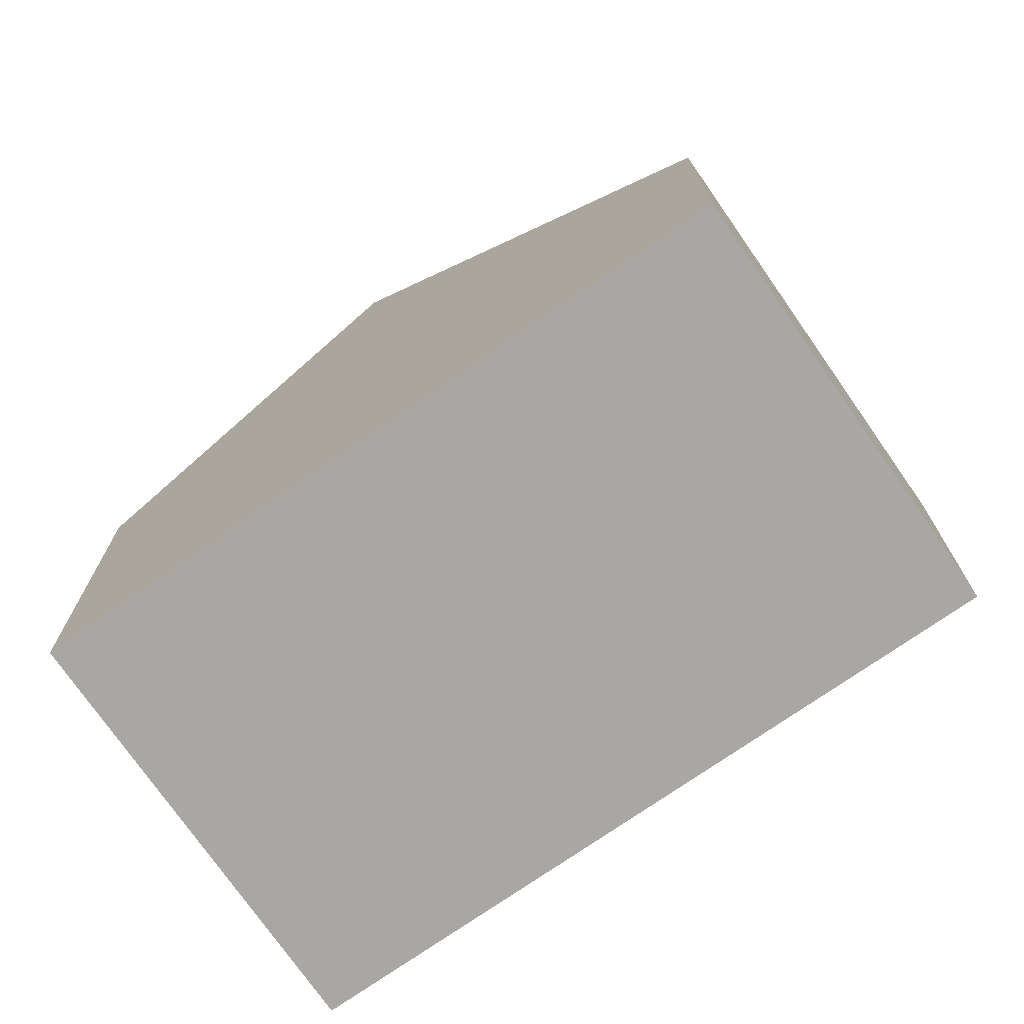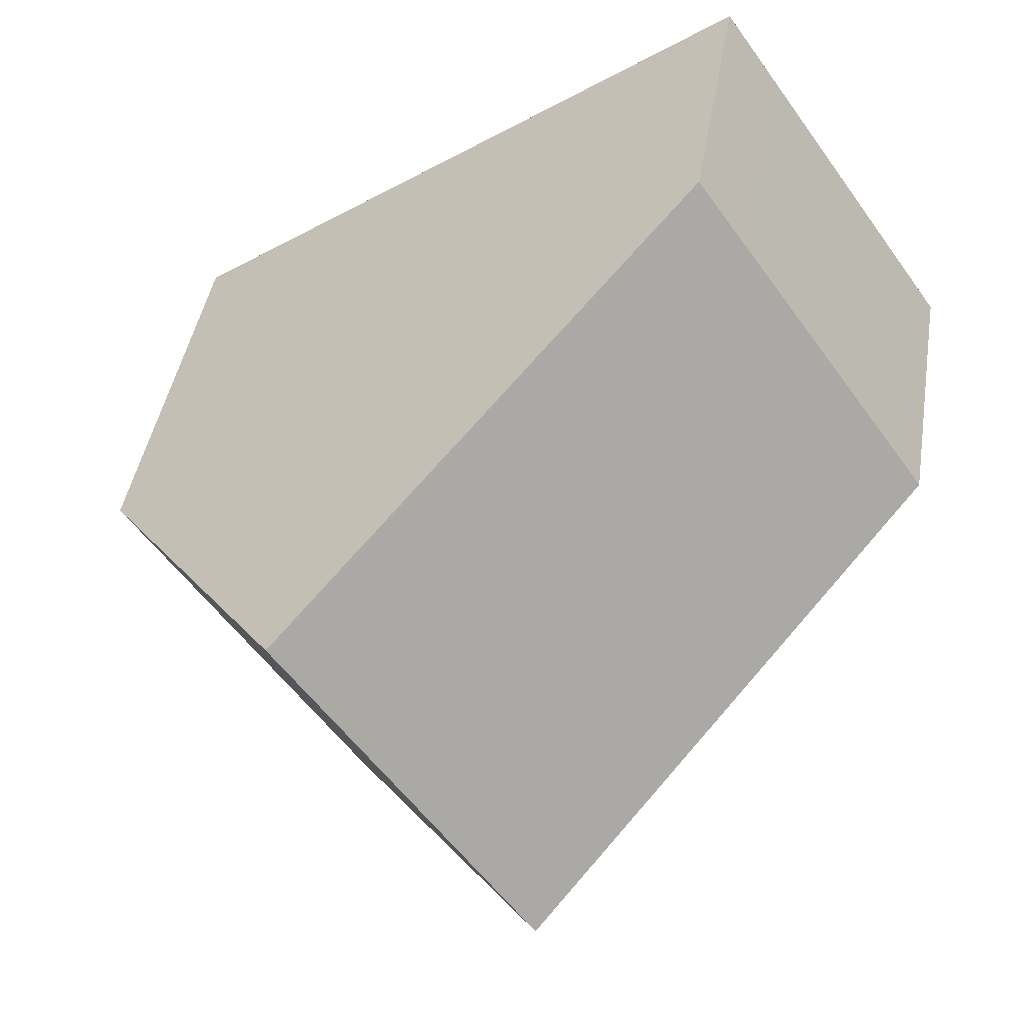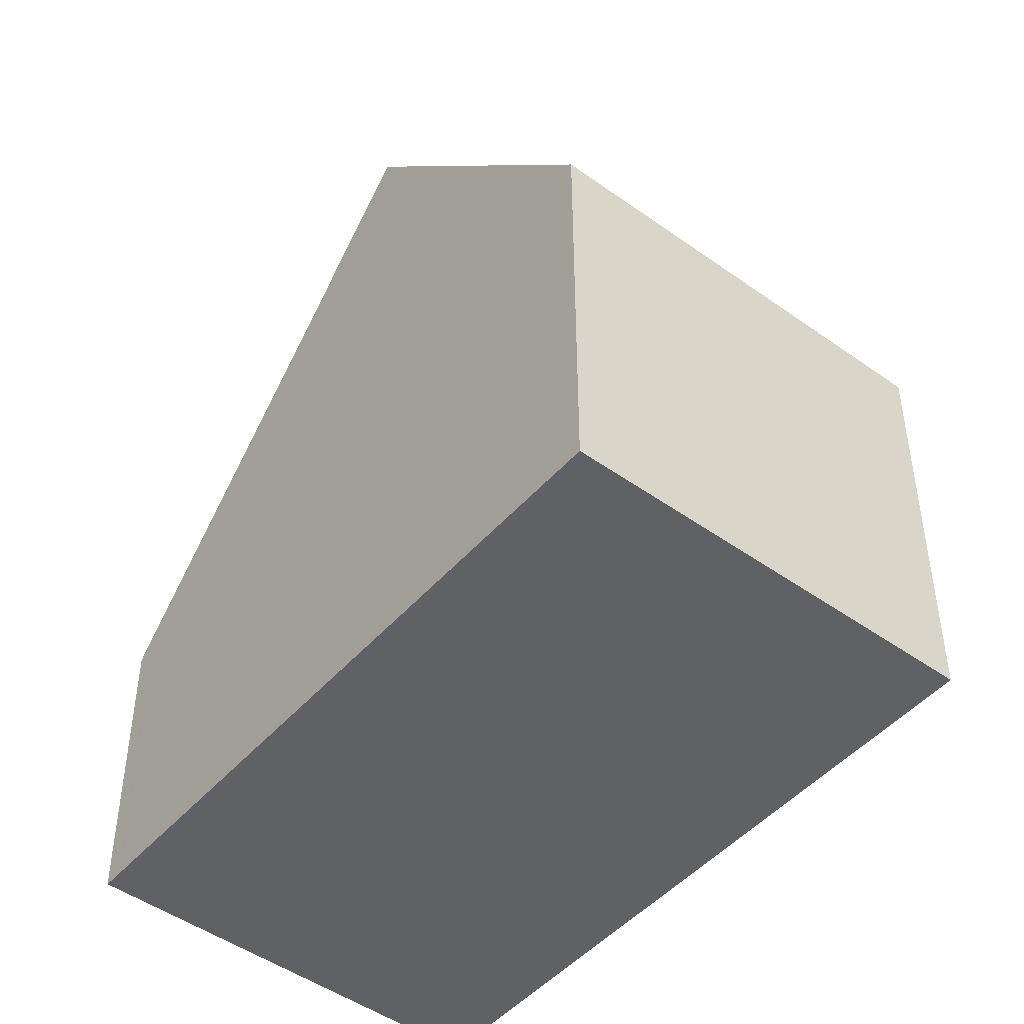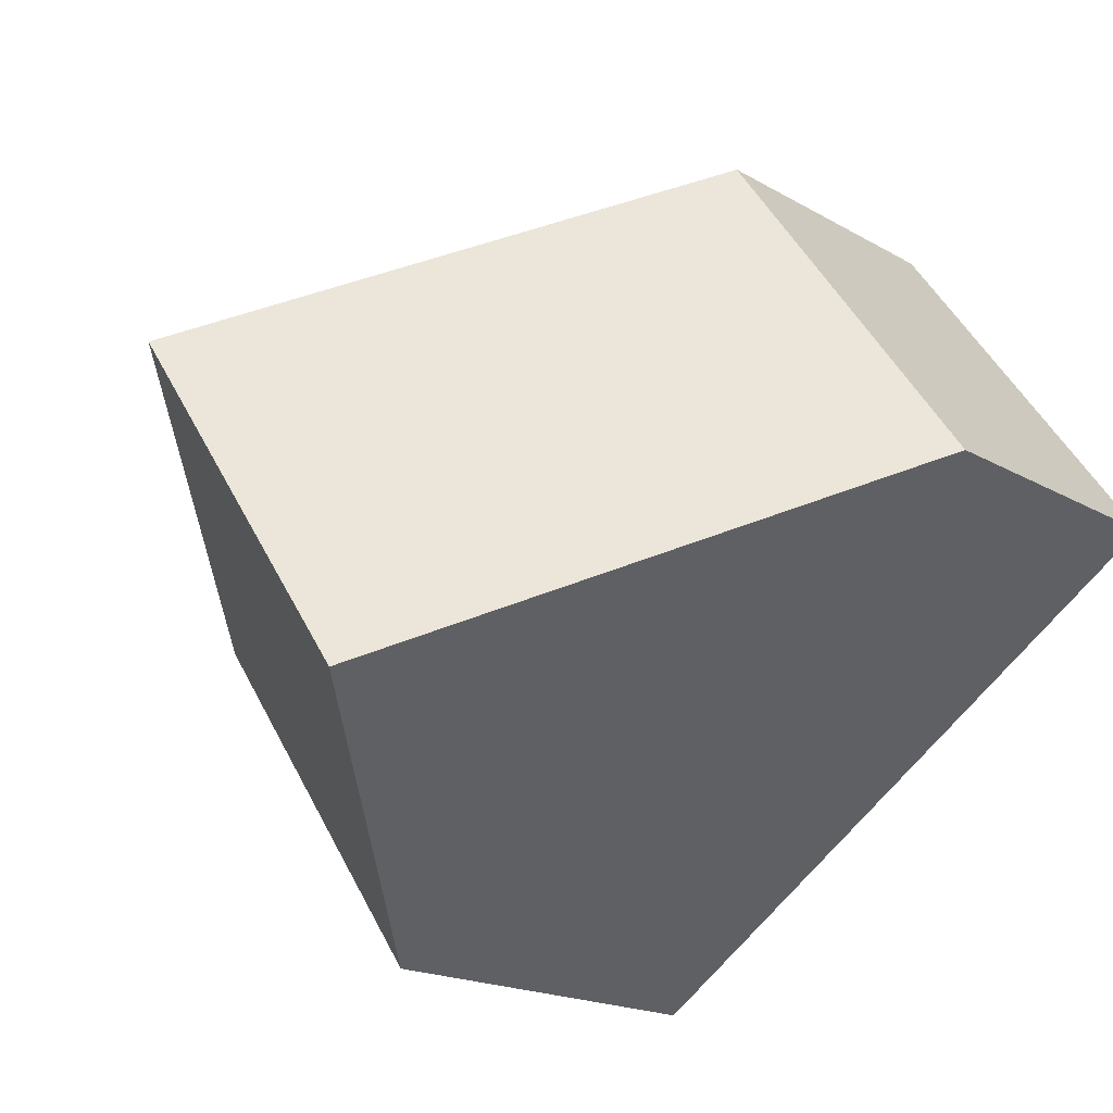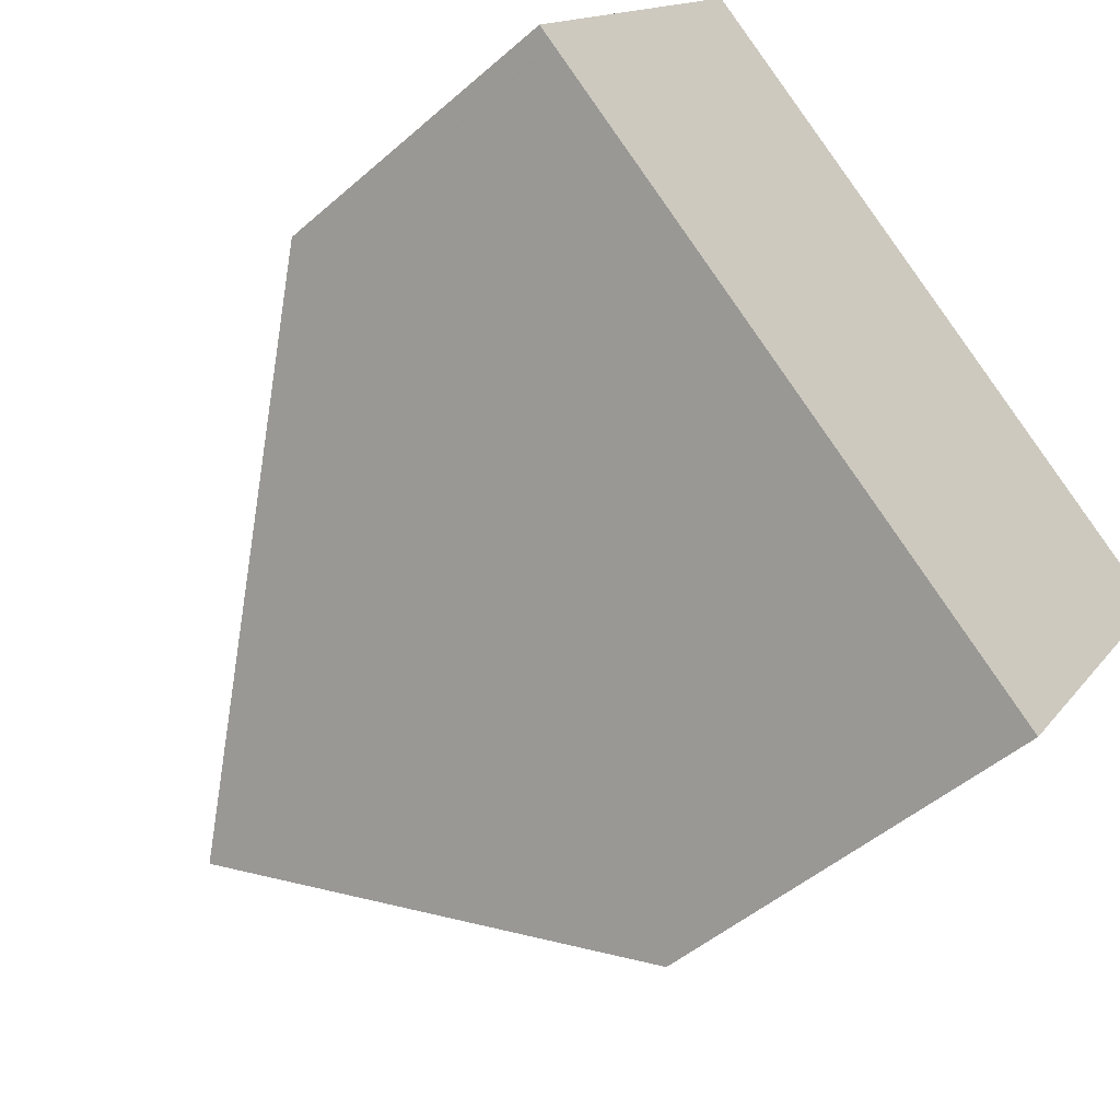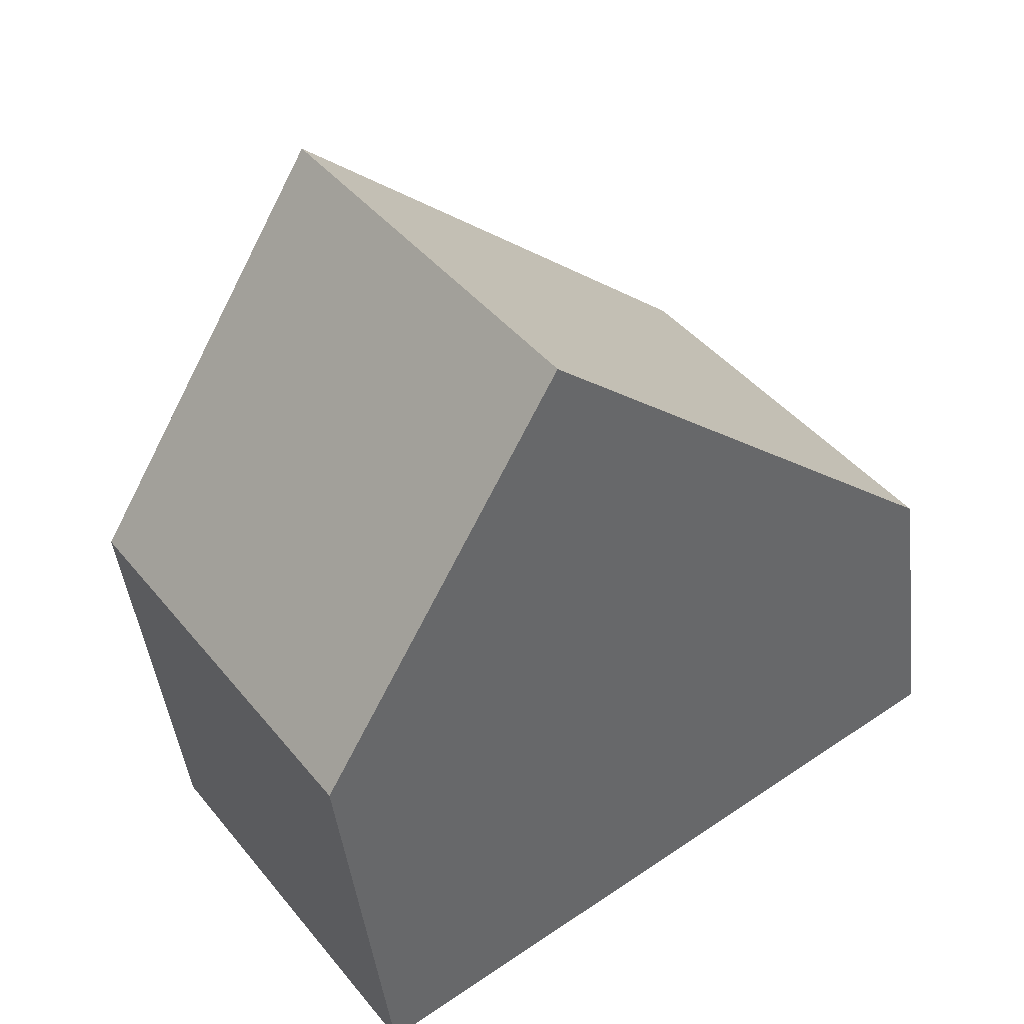
<metadata>
{"format":"obj","ext":"obj","renderer":"f3d","projection":"perspective","resolution":1024,"background":"white","views":[{"elev":-74.5,"azim":69.9,"up":"+Z"},{"elev":42.3,"azim":9.2,"up":"+Y"},{"elev":-47.8,"azim":-93.8,"up":"+Z"},{"elev":-17.6,"azim":41.1,"up":"+Y"},{"elev":-48.6,"azim":134.2,"up":"+Y"},{"elev":-44.3,"azim":6.7,"up":"+Y"}]}
</metadata>
<code>
v -1962 -2037 4.034
v -1965 -2033 4.023
v -1969 -2043 5.461
v -1973 -2038 5.477
v -1969 -2036 10.07
v -1966 -2040 10.08
v -1965 -2033 4.357
v -1962 -2037 4.368
v -1962 -2037 4.034
v -1962 -2037 4.368
v -1966 -2040 10.07
v -1966 -2040 10.08
v -1969 -2036 10.07
v -1966 -2040 10.07
v -1969 -2043 5.462
v -1969 -2043 5.528
v -1973 -2038 5.544
v -1969 -2043 5.528
v -1969 -2037 10.07
v -1969 -2037 10.07
v -1964 -2034 4.36
v -1964 -2034 4.026
v -1972 -2039 5.54
v -1972 -2039 5.474
v -1962 -2037 4.326
v -1964 -2034 4.308
v -1962 -2037 4.326
v -1965 -2033 4.302
v -1969 -2036 10.07
v -1969 -2036 10.07
v -1965 -2033 4.357
v -1965 -2033 4.023
v -1965 -2033 4.302
v -1973 -2038 5.544
v -1973 -2038 5.477
v -1966 -2040 10.07
v -1966 -2040 10.07
v -1962 -2037 4.367
v -1962 -2037 4.033
v -1962 -2037 4.323
v -1970 -2042 5.53
v -1970 -2042 5.463
v -1966 -2040 10.07
v -1966 -2040 10.07
v -1962 -2037 4.368
v -1962 -2037 4.325
v -1962 -2037 4.034
v -1969 -2043 5.529
v -1969 -2043 5.462
v -1966 -2040 10.07
v -1966 -2040 10.07
v -1962 -2037 4.368
v -1962 -2037 4.034
v -1962 -2037 4.325
v -1969 -2043 5.529
v -1969 -2043 5.462
v -1962 -2037 4.326
v -1962 -2037 4.034
v -1962 -2037 -8.882e-16
v -1962 -2037 0
v -1965 -2033 4.023
v -1965 -2033 4.023
v -1965 -2033 0
v -1965 -2033 0
v -1969 -2043 5.462
v -1969 -2043 5.461
v -1969 -2043 0
v -1969 -2043 0
v -1973 -2038 5.544
v -1973 -2038 5.477
v -1973 -2038 8.882e-16
v -1973 -2038 0
v -1965 -2033 4.357
v -1969 -2036 10.07
v -1969 -2036 0
v -1965 -2033 0
v -1965 -2033 4.302
v -1965 -2033 4.357
v -1965 -2033 0
v -1965 -2033 0
v -1966 -2040 10.08
v -1962 -2037 4.368
v -1962 -2037 0
v -1966 -2040 0
v -1962 -2037 4.034
v -1962 -2037 4.034
v -1962 -2037 0
v -1962 -2037 -8.882e-16
v -1969 -2043 5.528
v -1966 -2040 10.08
v -1966 -2040 0
v -1969 -2043 -8.882e-16
v -1969 -2043 5.462
v -1969 -2043 5.462
v -1969 -2043 0
v -1969 -2043 0
v -1969 -2036 10.07
v -1973 -2038 5.544
v -1973 -2038 0
v -1969 -2036 0
v -1969 -2043 5.461
v -1969 -2043 5.528
v -1969 -2043 -8.882e-16
v -1969 -2043 0
v -1962 -2037 4.033
v -1964 -2034 4.026
v -1964 -2034 0
v -1962 -2037 0
v -1973 -2038 5.477
v -1972 -2039 5.474
v -1972 -2039 0
v -1973 -2038 0
v -1962 -2037 4.368
v -1962 -2037 4.326
v -1962 -2037 0
v -1962 -2037 0
v -1965 -2033 4.023
v -1965 -2033 4.302
v -1965 -2033 0
v -1965 -2033 0
v -1964 -2034 4.026
v -1965 -2033 4.023
v -1965 -2033 0
v -1964 -2034 0
v -1973 -2038 5.477
v -1973 -2038 5.477
v -1973 -2038 0
v -1973 -2038 8.882e-16
v -1962 -2037 4.034
v -1962 -2037 4.033
v -1962 -2037 0
v -1962 -2037 0
v -1972 -2039 5.474
v -1970 -2042 5.463
v -1970 -2042 -8.882e-16
v -1972 -2039 0
v -1962 -2037 4.034
v -1962 -2037 4.034
v -1962 -2037 0
v -1962 -2037 0
v -1969 -2043 5.462
v -1969 -2043 5.462
v -1969 -2043 0
v -1969 -2043 0
v -1962 -2037 4.034
v -1962 -2037 4.034
v -1962 -2037 0
v -1962 -2037 0
v -1970 -2042 5.463
v -1969 -2043 5.462
v -1969 -2043 0
v -1970 -2042 -8.882e-16
v -1962 -2037 0
v -1969 -2043 0
v -1973 -2038 0
v -1965 -2033 0
f 36 19 21 38
f 40 26 22 39
f 25 9 1 27
f 10 8 6 11
f 41 23 20 37
f 16 14 12 18
f 42 24 23 41
f 18 3 15 16
f 29 5 7 31
f 33 28 2 32
f 34 17 13 30
f 35 4 17 34
f 38 21 26 40
f 27 8 10 25
f 31 7 28 33
f 31 21 19 29
f 32 22 26 33
f 30 20 23 34
f 34 23 24 35
f 33 26 21 31
f 45 10 11 43
f 47 9 25 46
f 44 14 16 48
f 48 16 15 49
f 46 25 10 45
f 50 36 38 52
f 54 40 39 53
f 55 41 37 51
f 56 42 41 55
f 52 38 40 54
f 52 45 43 50
f 53 47 46 54
f 51 44 48 55
f 55 48 49 56
f 54 46 45 52
f 58 59 60 57
f 62 63 64 61
f 66 67 68 65
f 70 71 72 69
f 74 75 76 73
f 78 79 80 77
f 82 83 84 81
f 86 87 88 85
f 90 91 92 89
f 94 95 96 93
f 98 99 100 97
f 102 103 104 101
f 106 107 108 105
f 110 111 112 109
f 114 115 116 113
f 118 119 120 117
f 122 123 124 121
f 126 127 128 125
f 130 131 132 129
f 134 135 136 133
f 138 139 140 137
f 142 143 144 141
f 146 147 148 145
f 150 151 152 149
f 154 155 156 153

</code>
